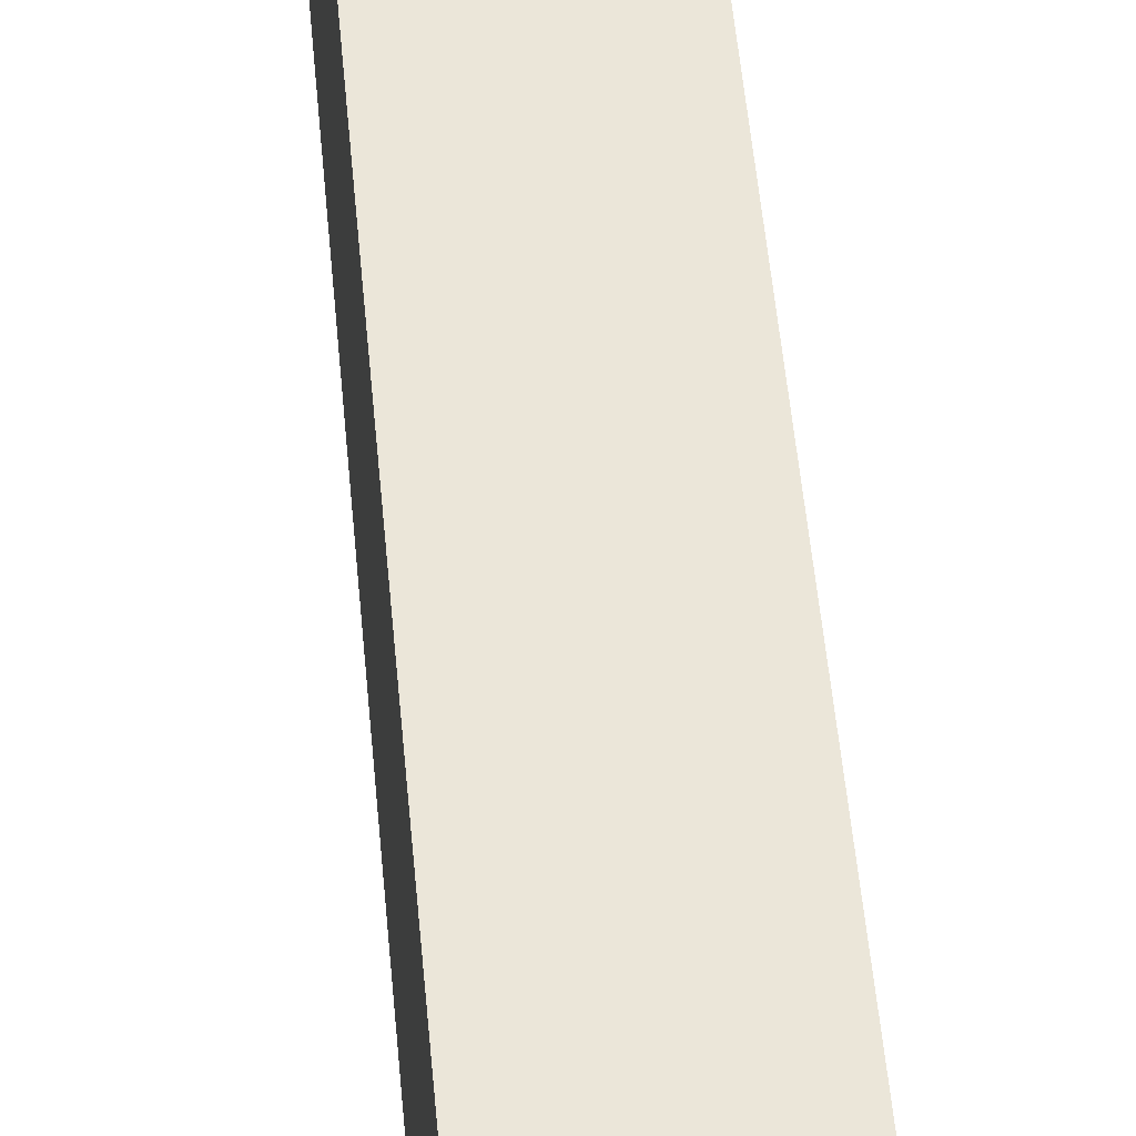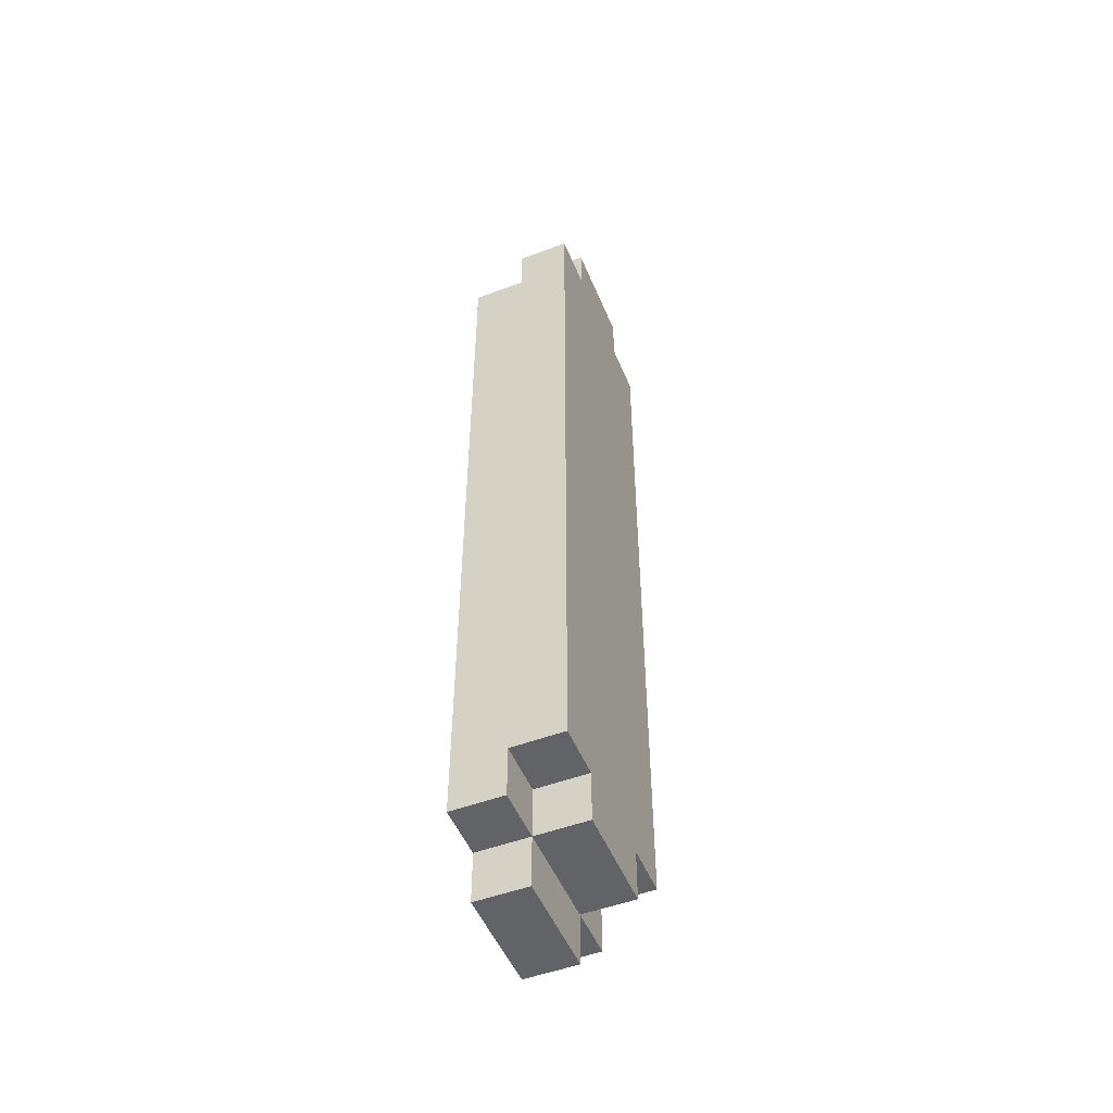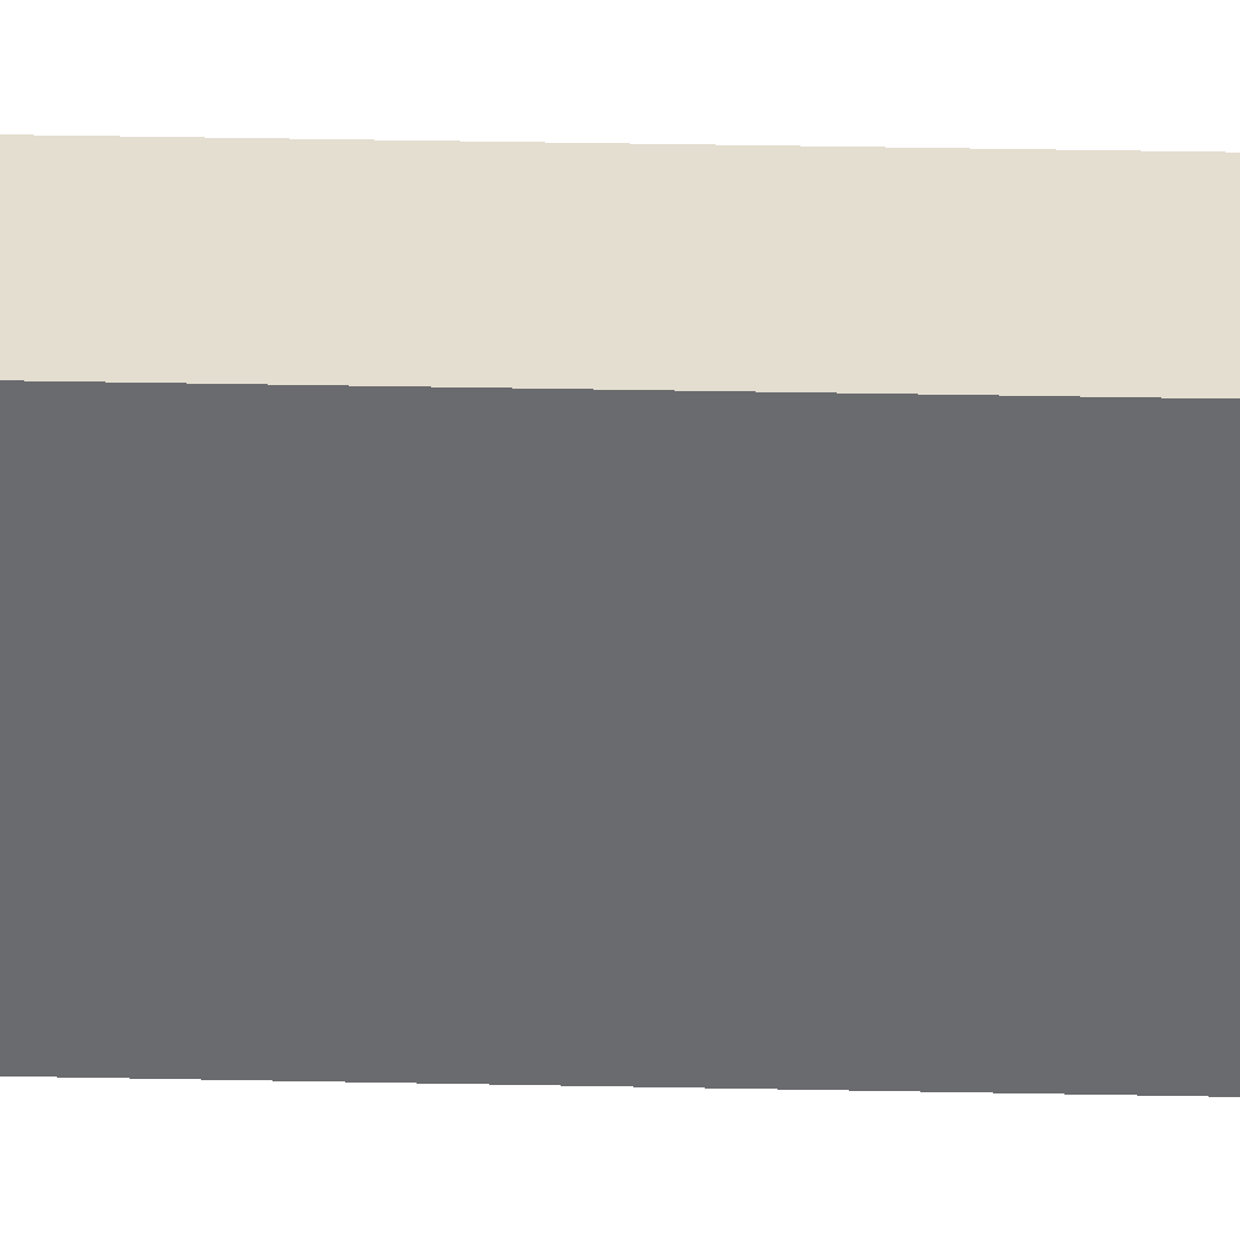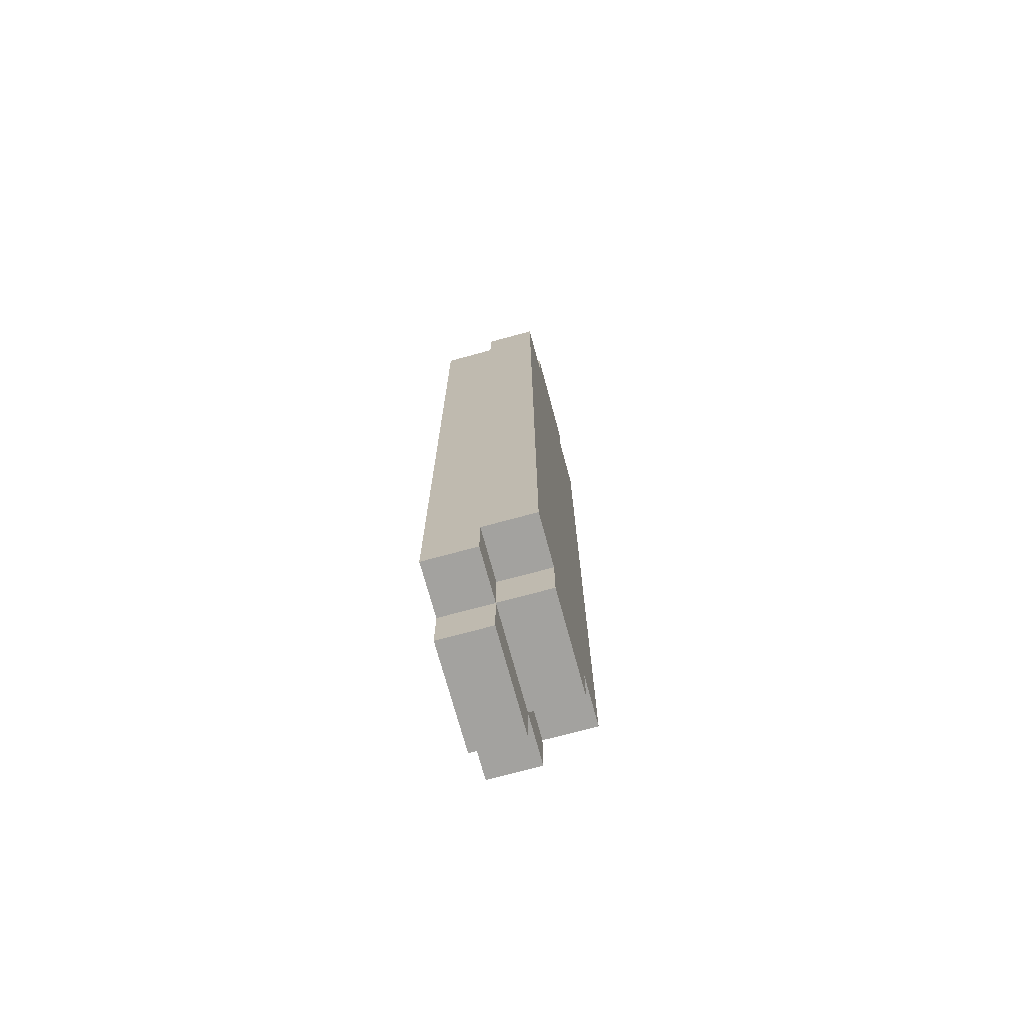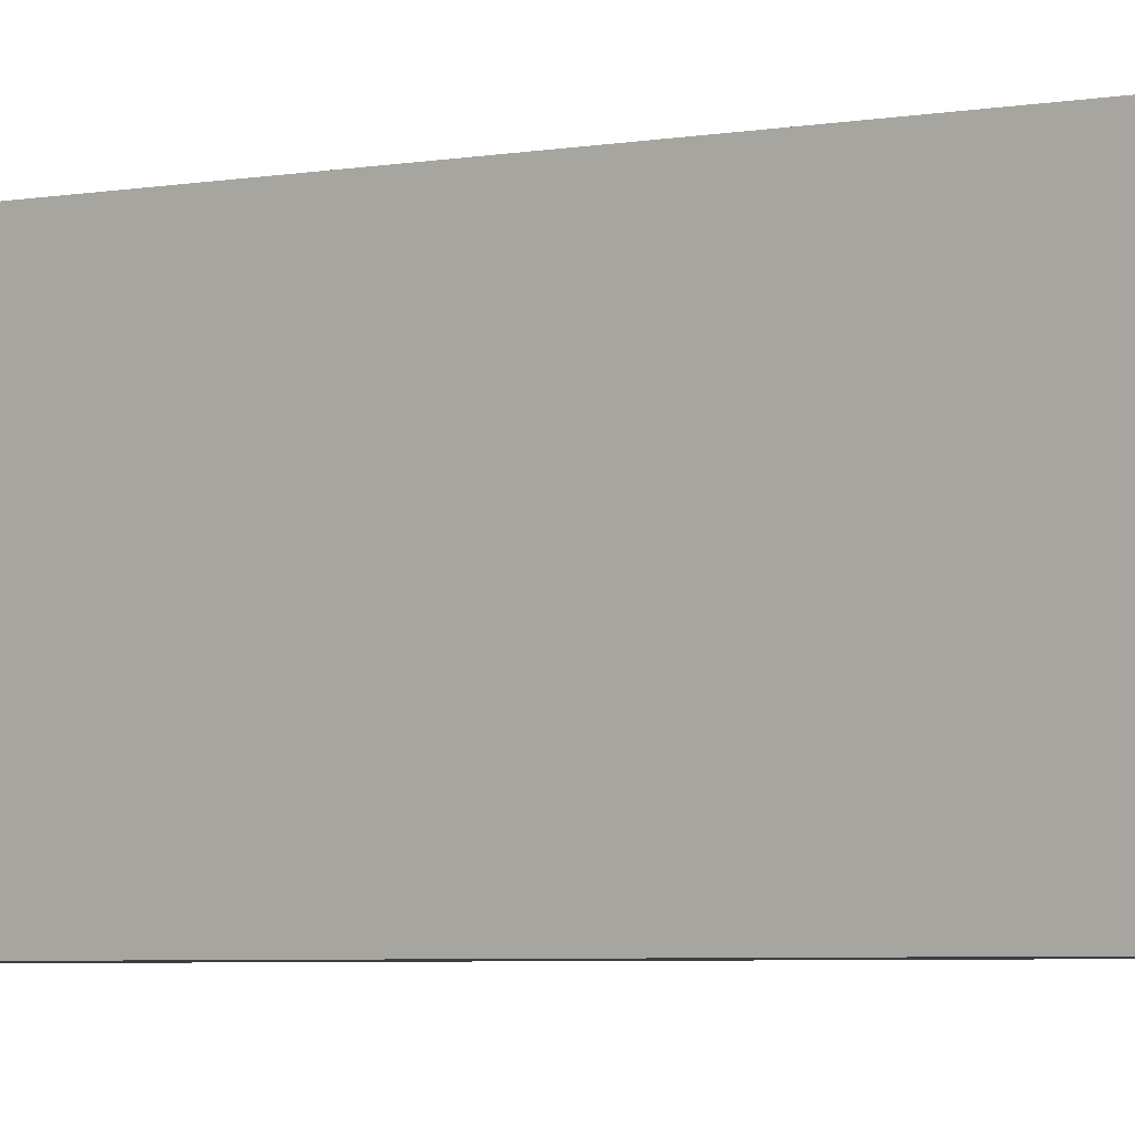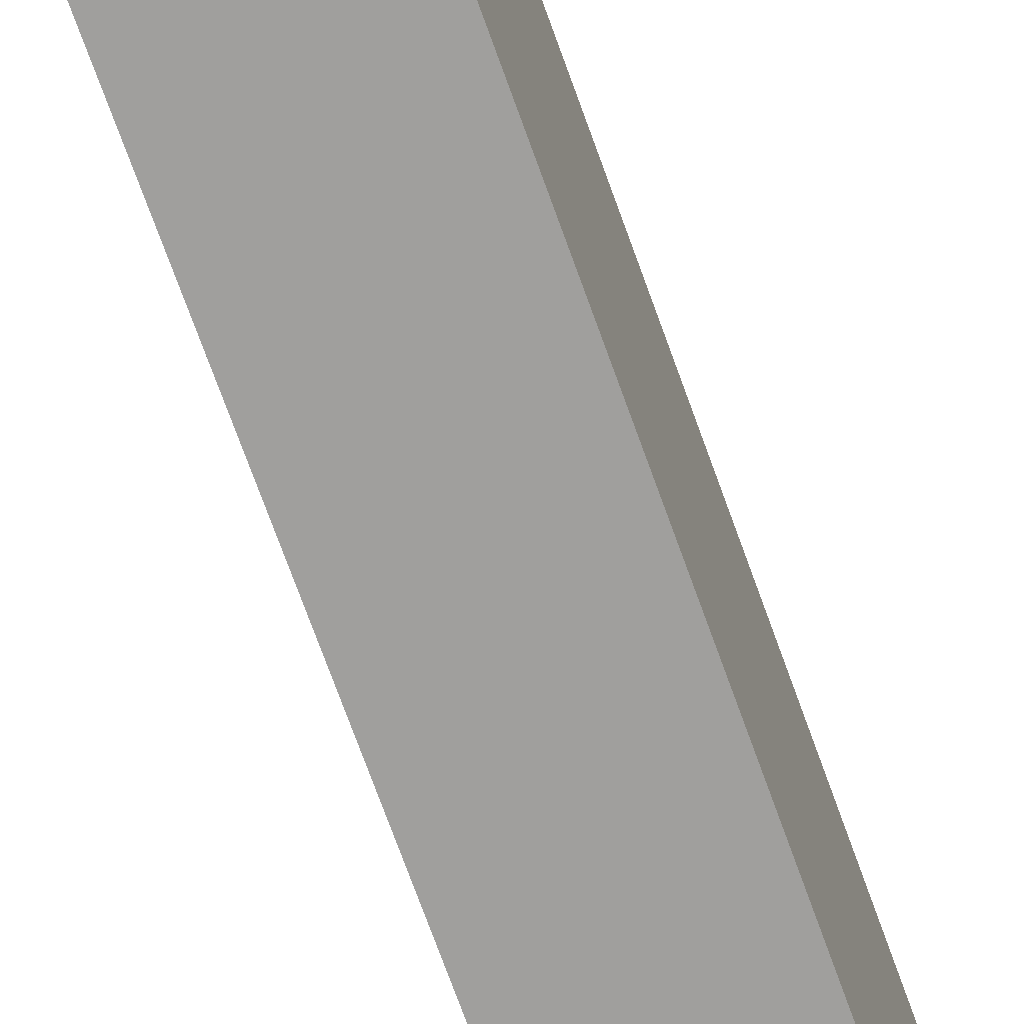
<metadata>
{"format":"obj","ext":"obj","renderer":"f3d","projection":"perspective","resolution":1024,"background":"white","views":[{"elev":46.8,"azim":175.3,"up":"+Z"},{"elev":-50.8,"azim":22.2,"up":"+Y"},{"elev":36.4,"azim":91.5,"up":"+Z"},{"elev":-72.6,"azim":15.2,"up":"+Y"},{"elev":-3.5,"azim":-52.1,"up":"+Z"},{"elev":-71.4,"azim":-160.3,"up":"+Z"}]}
</metadata>
<code>
o
v -1.2 0.4 0.1
v -1.2 0.4 -0.1
v -1.2 0.5 0.2
v -1.2 0.5 0.1
v -1.2 0.5 -0.1
v -1.2 0.5 -0.2
v -1.2 2 0.2
v -1.2 2 -0.2
v -1.1 2 0.2
v -1.1 2 -0.2
v -1.1 2.1 0.2
v -1.1 2.1 0.1
v -1.1 2.1 -0.1
v -1.1 2.1 -0.2
v -1.1 2.2 0.1
v -1.1 2.2 -0.1
v -1.1 0.4 0.1
v -1.1 0.4 -0.1
v -1.1 0.5 0.2
v -1.1 0.5 0.1
v -1.1 0.5 -0.1
v -1.1 0.5 -0.2
v -1.1 0.6 0.2
v -1.1 0.6 0.1
v -1.1 0.6 -0.1
v -1.1 0.6 -0.2
v -1 0.5 0.1
v -1 0.5 -0.1
v -1 0.6 0.2
v -1 0.6 0.1
v -1 0.6 -0.1
v -1 0.6 -0.2
v -1 0.8 0.1
v -1 0.8 -0.1
v -1 1.7 0.2
v -1 1.7 0.1
v -1 1.7 -0.1
v -1 1.7 -0.2
v -1 2.1 0.2
v -1 2.1 0.1
v -1 2.1 -0.1
v -1 2.1 -0.2
v -1 2.2 0.1
v -1 2.2 -0.1
v -1.2 0.5 0.2
v -1.2 2 0.2
v -1.1 0.5 0.2
v -1.1 0.6 0.2
v -1.1 1.7 0.2
v -1.1 2 0.2
v -1.1 2.1 0.2
v -1 0.6 0.2
v -1 1.7 0.2
v -1 2.1 0.2
v -1.2 0.4 0.1
v -1.2 0.5 0.1
v -1.1 0.4 0.1
v -1.1 0.5 0.1
v -1.1 0.6 0.1
v -1.1 2.1 0.1
v -1.1 2.2 0.1
v -1 0.5 0.1
v -1 0.6 0.1
v -1 2.1 0.1
v -1 2.2 0.1
v -1.2 0.4 -0.1
v -1.2 0.5 -0.1
v -1.1 0.4 -0.1
v -1.1 0.5 -0.1
v -1.1 0.6 -0.1
v -1.1 2.1 -0.1
v -1.1 2.2 -0.1
v -1 0.5 -0.1
v -1 0.6 -0.1
v -1 2.1 -0.1
v -1 2.2 -0.1
v -1.2 0.5 -0.2
v -1.2 2 -0.2
v -1.1 0.5 -0.2
v -1.1 0.6 -0.2
v -1.1 1.7 -0.2
v -1.1 2 -0.2
v -1.1 2.1 -0.2
v -1 0.6 -0.2
v -1 1.7 -0.2
v -1 2.1 -0.2
v -1.2 0.4 0.1
v -1.1 0.4 0.1
v -1.2 0.4 -0.1
v -1.1 0.4 -0.1
v -1.2 0.5 0.2
v -1.1 0.5 0.2
v -1.2 0.5 0.1
v -1.1 0.5 0.1
v -1 0.5 0.1
v -1.2 0.5 -0.1
v -1.1 0.5 -0.1
v -1 0.5 -0.1
v -1.2 0.5 -0.2
v -1.1 0.5 -0.2
v -1.1 0.6 0.2
v -1 0.6 0.2
v -1.1 0.6 0.1
v -1 0.6 0.1
v -1.1 0.6 -0.1
v -1 0.6 -0.1
v -1.1 0.6 -0.2
v -1 0.6 -0.2
v -1.2 2 0.2
v -1.1 2 0.2
v -1.2 2 -0.2
v -1.1 2 -0.2
v -1.1 2.1 0.2
v -1 2.1 0.2
v -1.1 2.1 0.1
v -1 2.1 0.1
v -1.1 2.1 -0.1
v -1 2.1 -0.1
v -1.1 2.1 -0.2
v -1 2.1 -0.2
v -1.1 2.2 0.1
v -1 2.2 0.1
v -1.1 2.2 -0.1
v -1 2.2 -0.1
f 4 2 1
f 5 2 4
f 7 4 3
f 7 6 5
f 7 5 4
f 8 6 7
f 11 10 9
f 12 10 11
f 13 10 12
f 14 10 13
f 15 13 12
f 16 13 15
f 17 18 20
f 20 18 21
f 19 20 23
f 23 20 24
f 21 22 25
f 25 22 26
f 27 28 30
f 30 28 31
f 29 30 33
f 31 32 33
f 30 31 33
f 33 32 34
f 29 33 35
f 33 34 36
f 35 33 36
f 34 32 37
f 36 34 37
f 37 32 38
f 35 36 39
f 36 37 39
f 37 38 39
f 39 38 40
f 40 38 41
f 41 38 42
f 40 41 43
f 43 41 44
f 47 46 45
f 48 46 47
f 49 46 48
f 50 46 49
f 52 49 48
f 53 51 50
f 53 49 52
f 53 50 49
f 54 51 53
f 57 56 55
f 58 56 57
f 62 59 58
f 63 59 62
f 64 61 60
f 65 61 64
f 66 67 68
f 68 67 69
f 69 70 73
f 73 70 74
f 71 72 75
f 75 72 76
f 77 78 79
f 79 78 80
f 80 78 81
f 81 78 82
f 80 81 84
f 82 83 85
f 84 81 85
f 81 82 85
f 85 83 86
f 89 88 87
f 90 88 89
f 93 92 91
f 94 92 93
f 97 95 94
f 98 95 97
f 99 97 96
f 100 97 99
f 103 102 101
f 104 102 103
f 107 106 105
f 108 106 107
f 109 110 111
f 111 110 112
f 113 114 115
f 115 114 116
f 117 118 119
f 119 118 120
f 121 122 123
f 123 122 124

</code>
